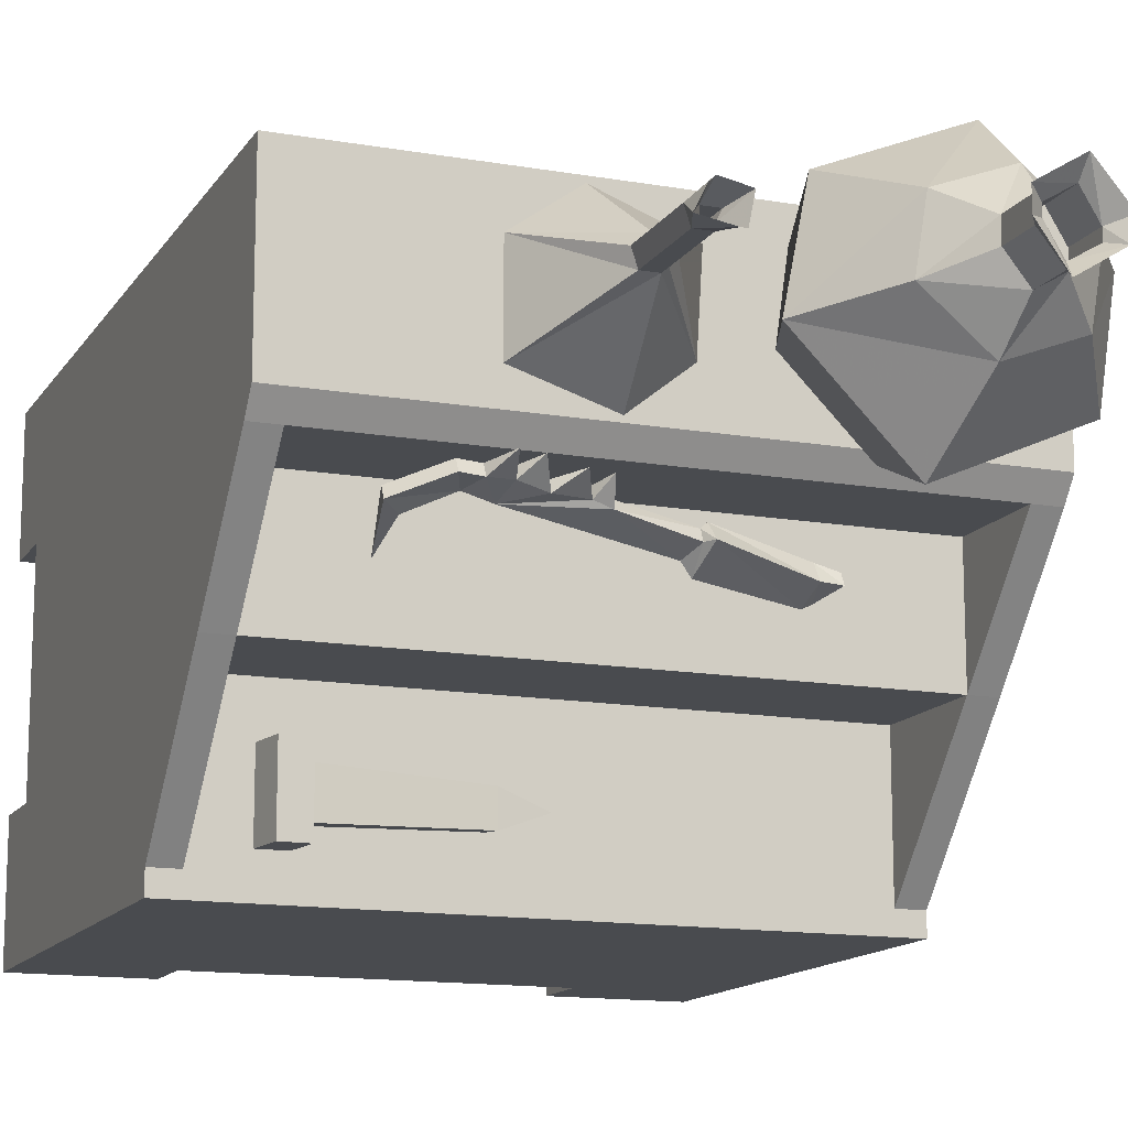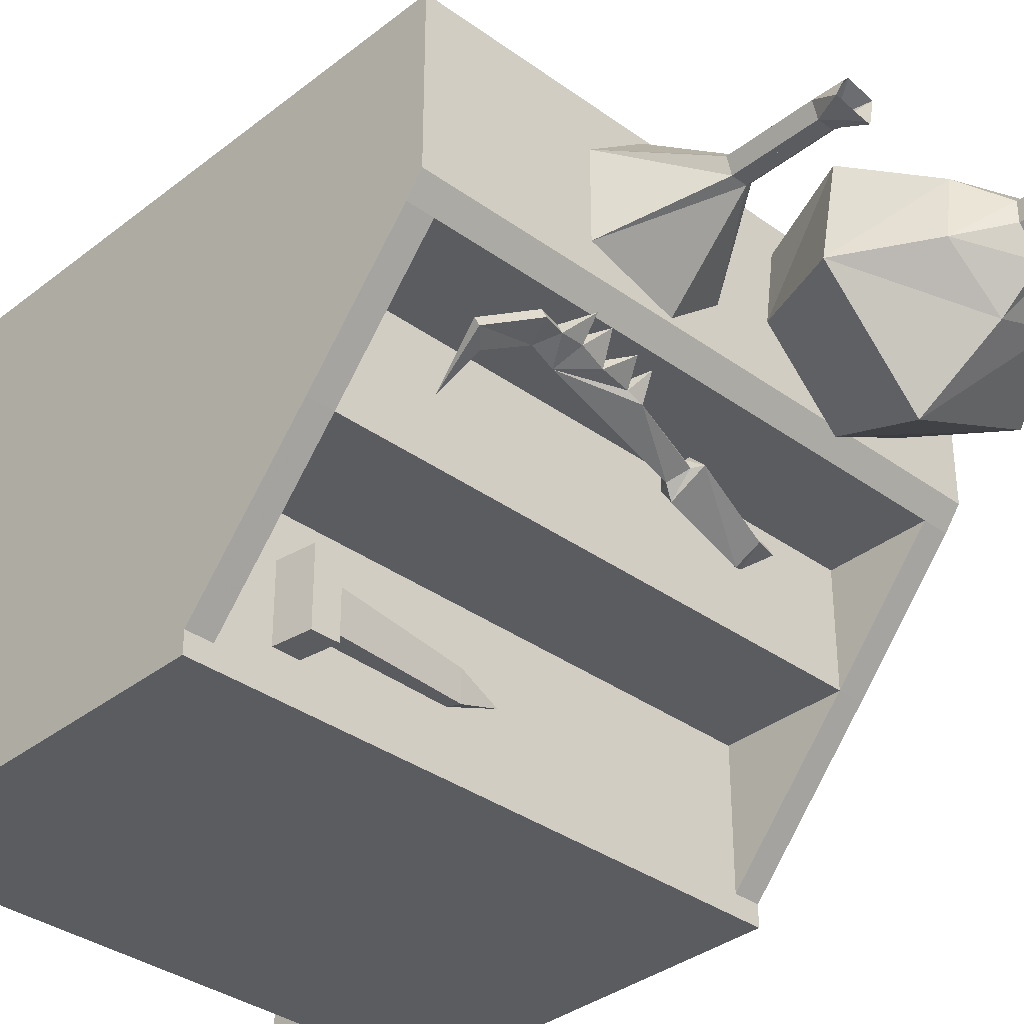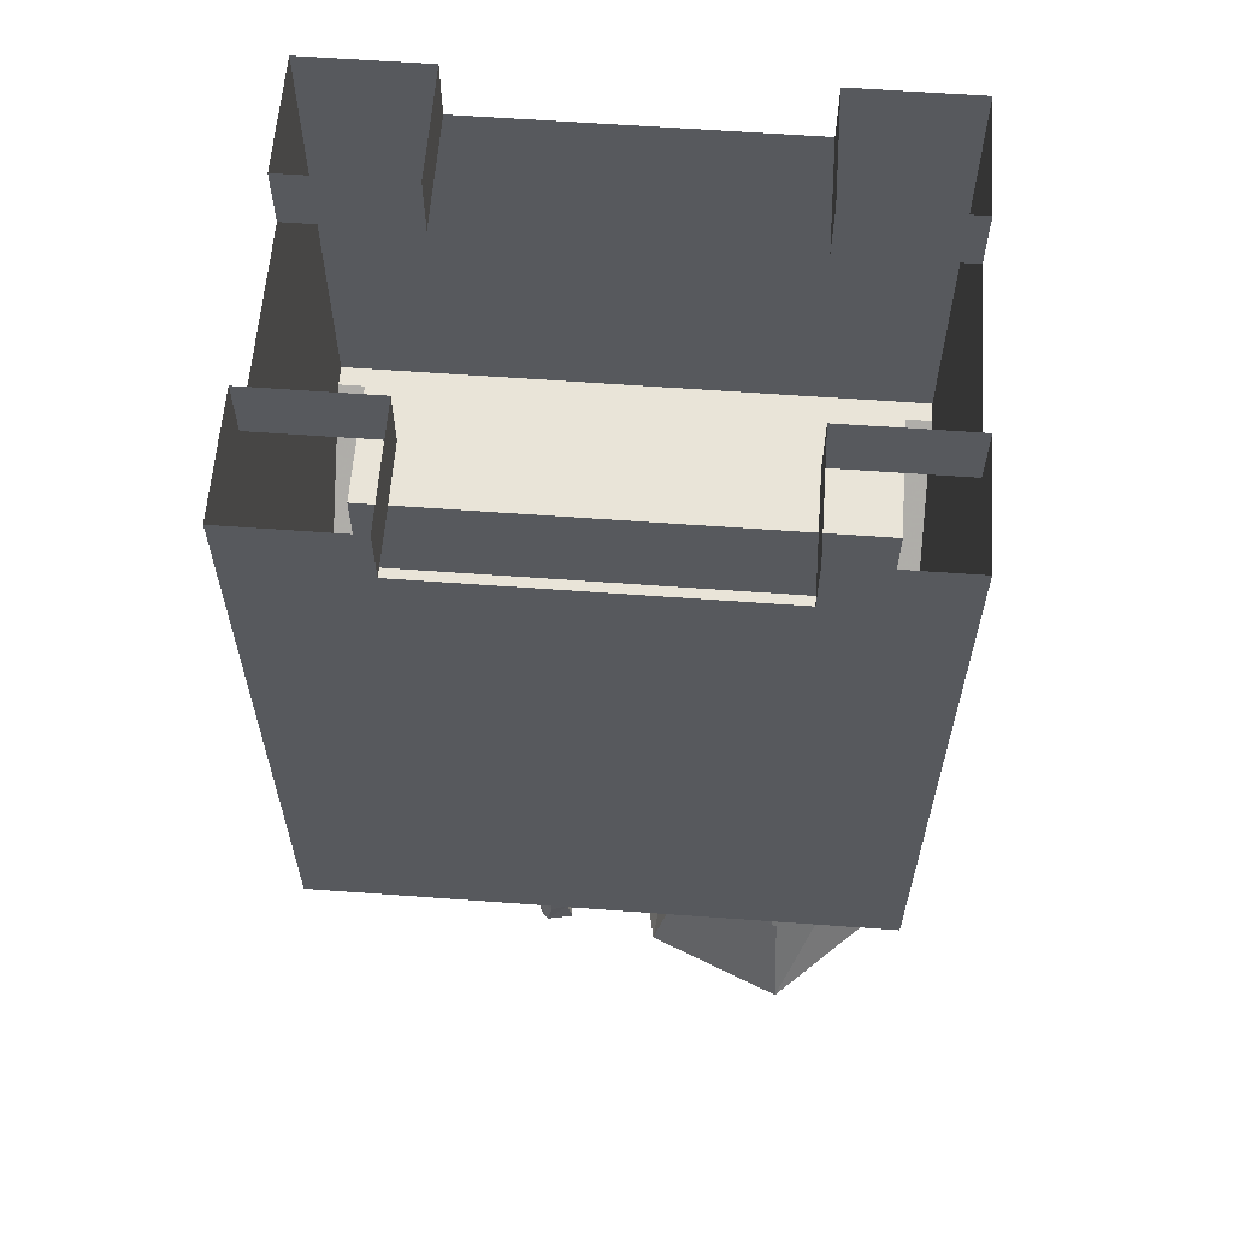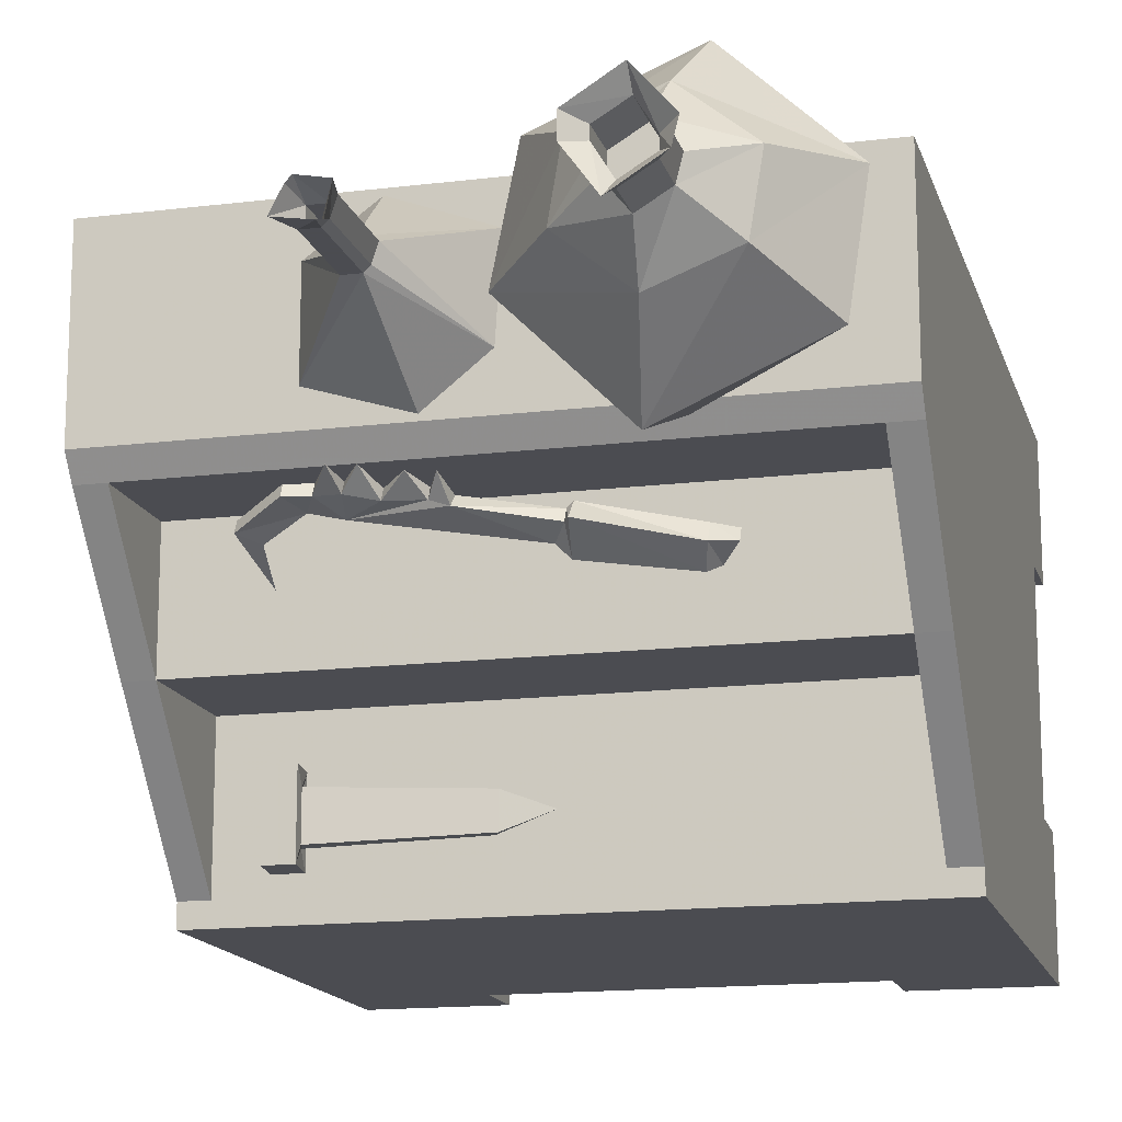
<metadata>
{"format":"obj","ext":"obj","renderer":"f3d","projection":"perspective","resolution":1024,"background":"white","views":[{"elev":-13.8,"azim":-21.3,"up":"+Z"},{"elev":-35.0,"azim":-43.9,"up":"+Z"},{"elev":60.6,"azim":4.3,"up":"+Y"},{"elev":-15.3,"azim":14.6,"up":"+Z"}]}
</metadata>
<code>
v 0.2422 -1.32 0.3516
v 0.25 -1.266 0.3984
v 0.3281 -1.266 0.3359
v 0.2656 -1.32 0.3125
v 0.2422 -1.383 0.3516
v 0.2031 -1.383 0.3281
v 0.2031 -1.32 0.3281
v 0.1562 -1.266 0.3672
v 0.2344 -1.266 0.3125
v 0.3984 -1.156 0.3438
v 0.2656 -1.156 0.4766
v 0.09375 -1.156 0.3984
v 0.07031 -1.156 0.2734
v 0.1406 -1.266 0.2891
v 0.2188 -1.266 0.2266
v 0.3125 -1.266 0.2578
v 0.2656 -1.32 0.2969
v 0.2656 -1.383 0.2969
v 0.2656 -1.383 0.3125
v 0.2422 -1.406 0.375
v 0.1797 -1.406 0.3359
v 0.2031 -1.383 0.3125
v 0.2031 -1.32 0.3125
v 0.2266 -1.32 0.2734
v 0.2266 -1.383 0.2734
v 0.2188 -1.406 0.25
v 0.2812 -1.406 0.2891
v 0.2891 -1.406 0.3203
v 0.2734 -1.383 0.3203
v 0.2422 -1.383 0.3594
v 0.1953 -1.383 0.3359
v 0.1953 -1.383 0.3047
v 0.1797 -1.406 0.3047
v 0.2266 -1.383 0.2656
v 0.2656 -1.383 0.2891
v 0.2031 -1.156 0.1406
v 0.375 -1.156 0.2188
v 0.3438 -1.023 0.3359
v 0.25 -1.023 0.4297
v 0.3203 -1.023 0.2422
v 0.2109 -1.023 0.1953
v 0.1172 -1.023 0.2734
v 0.1328 -1.023 0.375
v 0.3359 -1.266 0.3438
v 0.25 -1.266 0.4141
v 0.2422 -1.32 0.3594
v 0.2734 -1.32 0.3203
v 0.2656 -1.32 0.2891
v 0.3203 -1.266 0.25
v 0.4141 -1.156 0.3594
v 0.2656 -1.156 0.5
v 0.1484 -1.266 0.375
v 0.1953 -1.32 0.3359
v 0.2266 -1.32 0.2656
v 0.2188 -1.266 0.2109
v 0.1953 -1.156 0.1172
v 0.3906 -1.156 0.2031
v 0.3594 -1.023 0.3438
v 0.2578 -1.023 0.4453
v 0.07812 -1.156 0.4219
v 0.04688 -1.156 0.2656
v 0.1328 -1.266 0.2812
v 0.1953 -1.32 0.3047
v 0.1016 -1.023 0.2812
v 0.2109 -1.023 0.1719
v 0.1172 -1.023 0.3906
v 0.3359 -1.023 0.2344
v 0.01562 -1.023 0.2578
v 0.02344 -1.023 0.3828
v -0.0625 -1.156 0.3281
v -0.07031 -1.156 0.3047
v -0.07812 -1.156 0.2969
v -0.0625 -1.023 0.1953
v -0.1875 -1.023 0.2344
v -0.1016 -1.156 0.2969
v -0.1875 -1.023 0.3672
v -0.1094 -1.156 0.3203
v -0.08594 -1.156 0.3359
v -0.1016 -1.023 0.4297
v -0.08594 -1.281 0.3359
v -0.0625 -1.281 0.3281
v -0.07031 -1.281 0.3047
v -0.07812 -1.281 0.2969
v -0.1016 -1.281 0.2969
v -0.1094 -1.281 0.3203
v -0.05469 -1.32 0.3281
v -0.0625 -1.32 0.2891
v -0.07031 -1.32 0.2891
v -0.1172 -1.32 0.2969
v -0.1016 -1.32 0.3281
v -0.09375 -1.32 0.3359
v -0.07031 -1.281 0.3203
v -0.07812 -1.281 0.3047
v -0.09375 -1.281 0.2969
v -0.09375 -1.281 0.3203
v -0.07031 -1.156 0.3203
v -0.07812 -1.156 0.3047
v -0.09375 -1.156 0.2969
v -0.09375 -1.156 0.3203
v 0.007812 -1.023 0.2656
v 0.007812 -1.023 0.375
v -0.1016 -1.023 0.4219
v -0.1797 -1.023 0.3672
v -0.1719 -1.023 0.25
v -0.07031 -1.023 0.2031
v -0.4375 -1.023 0.1875
v 0.4375 -1.023 0.1875
v 0.4375 -1.023 0.4375
v -0.4375 -1.023 0.4375
v -0.4375 -0.9844 0.4062
v -0.4375 -0.9844 0.1953
v -0.4375 -1 0.1562
v -0.3984 -1 0.1562
v 0.3984 -1 0.1562
v 0.4375 -1 0.1562
v 0.4375 -0.9844 0.1953
v 0.4375 -0.9844 0.4062
v 0.4375 -0.6719 0.4062
v 0.4375 -0.6719 0.4375
v 0.3984 -0.9766 0.4375
v -0.3984 -0.9766 0.4375
v -0.3984 -0.6719 0.4375
v -0.4375 -0.6719 0.4375
v -0.4375 -0.6719 0.4062
v -0.4375 -0.8516 0.03125
v -0.4375 -0.8516 -0.01562
v -0.3984 -0.8516 -0.01562
v -0.3984 -0.8516 0.1562
v 0.3984 -0.8516 0.1562
v 0.3984 -0.8516 -0.01562
v 0.4375 -0.8516 -0.01562
v 0.4375 -0.8516 0.03125
v 0.4375 -0.6719 -0.2188
v 0.4375 -0.6719 -0.25
v 0.4375 -0.625 -0.2188
v 0.4375 -0.6719 -0.1641
v 0.3984 -0.6719 -0.2188
v -0.4375 -0.6719 -0.25
v -0.4062 -0.6328 -0.25
v 0.4062 -0.6328 -0.25
v 0.4375 0 -0.25
v 0.4375 -0.03125 -0.2188
v 0.4375 -0.125 -0.09375
v -0.4375 -0.625 -0.2188
v -0.4375 -0.6719 -0.2188
v -0.4375 -0.6719 -0.1641
v -0.4375 -0.125 -0.09375
v -0.4375 -0.03125 -0.2188
v -0.4375 0 -0.25
v -0.4062 -0.03125 -0.25
v -0.2812 -0.125 -0.25
v 0.2812 -0.125 -0.25
v 0.4062 -0.03125 -0.25
v 0.25 0 -0.25
v 0.2812 -0.03125 -0.25
v 0.25 -0.09375 -0.25
v 0.25 -0.09375 -0.2188
v 0.25 -0.03125 -0.2188
v 0.25 0 -0.0625
v 0.25 -0.03125 -0.0625
v 0.4375 0 -0.0625
v 0.4062 -0.03125 -0.0625
v 0.4375 -0.09375 -0.0625
v 0.4375 -0.03125 -0.09375
v -0.2812 -0.03125 -0.25
v -0.25 0 -0.25
v -0.25 -0.09375 -0.25
v -0.25 -0.03125 -0.0625
v -0.4062 -0.03125 -0.0625
v -0.4062 -0.09375 -0.0625
v -0.25 -0.09375 -0.0625
v -0.25 -0.03125 -0.2188
v -0.25 0 -0.0625
v -0.4375 0 -0.0625
v -0.4375 -0.09375 -0.0625
v -0.4375 -0.03125 -0.09375
v -0.4375 -0.125 0.2812
v -0.4375 -0.09375 0.25
v -0.4375 0 0.25
v -0.4062 -0.03125 0.25
v -0.4062 -0.09375 0.25
v -0.25 -0.09375 0.25
v -0.25 -0.03125 0.25
v -0.25 -0.09375 0.4062
v -0.25 -0.03125 0.4062
v -0.25 0 0.4375
v -0.25 -0.09375 0.4375
v -0.2812 -0.03125 0.4375
v -0.2812 -0.125 0.4375
v 0.2812 -0.125 0.4375
v 0.25 -0.09375 0.4375
v 0.25 0 0.4375
v 0.25 -0.03125 0.4062
v 0.25 -0.09375 0.4062
v 0.25 -0.09375 0.25
v 0.25 -0.03125 0.25
v 0.4062 -0.09375 0.25
v 0.4062 -0.03125 0.25
v 0.4375 0 0.25
v 0.4375 -0.09375 0.25
v 0.4375 -0.03125 0.2812
v 0.4375 -0.125 0.2812
v -0.25 -0.09375 -0.2188
v 0.25 -0.09375 -0.0625
v 0.4062 -0.09375 -0.0625
v 0.3984 -0.03125 0.4375
v 0.2812 -0.03125 0.4375
v 0.3984 -0.6719 0.4375
v 0.4375 0 0.4375
v 0.4375 -0.03125 0.4062
v 0.25 0 0.25
v -0.3984 -0.03125 0.4375
v -0.4375 -0.03125 0.4062
v -0.4375 -0.03125 0.2812
v -0.4375 0 0.4375
v -0.25 0 0.25
v -0.3984 -0.6719 -0.2188
v 0.3984 -0.6719 -0.01562
v -0.3984 -0.6719 -0.01562
v -0.2891 -0.6953 -0.1094
v -0.07812 -0.6797 -0.1172
v -0.07812 -0.6797 -0.1641
v -0.2891 -0.6953 -0.1719
v -0.2891 -0.6797 -0.1953
v -0.2891 -0.6797 -0.08594
v -0.2812 -0.7188 -0.1094
v -0.07031 -0.6953 -0.1172
v -0.007812 -0.6875 -0.1406
v -0.07031 -0.6953 -0.1641
v -0.2812 -0.7188 -0.1719
v -0.2812 -0.7344 -0.1953
v -0.3203 -0.7344 -0.1953
v -0.3281 -0.6797 -0.1953
v -0.3281 -0.6797 -0.08594
v -0.2812 -0.7344 -0.08594
v -0.3203 -0.7344 -0.08594
v 0.04688 -0.9062 0.08594
v -0.1641 -0.9375 0.1172
v 0.04688 -0.8984 0.1016
v 0.0625 -0.8828 0.09375
v 0.0625 -0.8984 0.07031
v 0.0625 -0.9297 0.1016
v -0.04688 -0.9609 0.1172
v -0.07031 -0.9609 0.125
v -0.1172 -0.9688 0.125
v -0.1562 -0.9766 0.1328
v -0.1875 -0.9766 0.1328
v -0.2031 -0.9453 0.125
v -0.1875 -0.9688 0.1484
v -0.1562 -0.9688 0.1484
v -0.1172 -0.9609 0.1406
v -0.07031 -0.9531 0.1406
v -0.04688 -0.9453 0.1328
v 0.0625 -0.9219 0.1172
v 0.07031 -0.9219 0.125
v 0.2031 -0.8906 0.1016
v 0.1953 -0.8594 0.08594
v 0.1953 -0.875 0.05469
v 0.07031 -0.9453 0.1016
v -0.05469 -0.9844 0.1484
v -0.08594 -0.9922 0.1484
v -0.1328 -1 0.1562
v -0.1641 -1.008 0.1562
v -0.2188 -0.9844 0.1328
v -0.2812 -0.9453 0.1094
v -0.2578 -0.9219 0.1016
v -0.2188 -0.9766 0.1484
v -0.2812 -0.9375 0.125
v -0.2656 -0.8594 0.07031
v 0.2031 -0.9062 0.07812
v 0.2344 -0.8984 0.07812
v 0.2344 -0.8906 0.09375
v 0.2109 -0.8594 0.07031
v 0.2109 -0.8672 0.0625
f 1 2 3
f 1 3 4
f 1 4 5
f 1 5 6
f 1 6 7
f 1 7 2
f 2 7 8
f 3 16 17
f 3 17 4
f 4 17 18
f 4 18 19
f 4 19 5
f 5 19 20
f 5 20 21
f 5 21 6
f 6 21 22
f 6 22 23
f 6 23 7
f 7 23 14
f 7 14 8
f 24 15 14
f 24 14 23
f 24 23 25
f 24 25 18
f 24 18 17
f 24 17 15
f 15 17 16
f 22 25 23
f 25 22 26
f 25 26 27
f 25 27 18
f 18 27 19
f 19 27 28
f 19 28 20
f 20 28 29
f 20 29 30
f 20 30 21
f 21 30 31
f 21 31 32
f 21 32 33
f 21 33 22
f 22 33 26
f 26 33 32
f 26 32 34
f 26 34 27
f 27 34 35
f 27 35 29
f 27 29 28
f 44 45 46
f 44 46 47
f 44 47 48
f 44 48 49
f 44 49 50
f 44 50 45
f 45 50 51
f 45 51 52
f 45 52 53
f 45 53 46
f 46 53 31
f 46 31 30
f 46 30 47
f 47 30 29
f 47 29 35
f 47 35 48
f 48 35 54
f 48 54 55
f 48 55 49
f 49 55 56
f 49 56 57
f 49 57 50
f 50 57 58
f 50 58 51
f 51 58 59
f 51 59 60
f 51 60 52
f 52 60 61
f 52 61 62
f 52 62 53
f 53 62 63
f 53 63 31
f 31 63 32
f 32 63 34
f 34 63 54
f 34 54 35
f 62 55 54
f 62 54 63
f 61 56 55
f 61 55 62
f 64 65 56
f 64 56 61
f 64 61 60
f 64 60 66
f 66 60 59
f 57 56 65
f 57 65 67
f 57 67 58
f 68 69 70
f 68 70 71
f 68 71 72
f 68 72 73
f 73 72 74
f 74 72 75
f 74 75 76
f 76 75 77
f 76 77 78
f 76 78 79
f 79 78 69
f 69 78 70
f 70 78 80
f 70 80 81
f 70 81 71
f 71 81 82
f 71 82 83
f 71 83 72
f 72 83 75
f 75 83 84
f 75 84 77
f 77 84 85
f 77 85 80
f 77 80 78
f 82 81 86
f 82 86 87
f 82 87 88
f 82 88 83
f 83 88 84
f 84 88 89
f 84 89 85
f 85 89 90
f 85 90 91
f 85 91 80
f 80 91 81
f 81 91 86
f 86 91 92
f 86 92 93
f 86 93 87
f 87 93 88
f 88 93 94
f 88 94 89
f 89 94 95
f 89 95 90
f 90 95 91
f 91 95 92
f 92 95 96
f 92 96 97
f 92 97 93
f 93 97 98
f 93 98 94
f 94 98 99
f 94 99 95
f 95 99 96
f 2 8 9
f 2 9 3
f 2 3 10
f 2 10 11
f 2 11 8
f 8 11 12
f 8 12 13
f 8 13 14
f 8 14 9
f 9 14 15
f 9 15 16
f 9 16 3
f 13 36 15
f 13 15 14
f 16 15 36
f 16 36 37
f 16 37 10
f 16 10 3
f 38 39 11
f 38 11 10
f 38 10 37
f 38 37 40
f 40 37 41
f 41 37 36
f 41 36 42
f 42 36 13
f 42 13 12
f 42 12 43
f 43 12 39
f 39 12 11
f 96 99 97
f 96 97 100
f 96 100 101
f 96 101 99
f 99 101 102
f 99 102 103
f 99 103 98
f 99 98 97
f 97 98 104
f 97 104 105
f 97 105 100
f 103 104 98
f 106 107 108
f 106 108 109
f 110 124 111
f 111 124 125
f 116 132 118
f 116 118 117
f 135 142 143
f 135 143 136
f 136 143 118
f 136 118 132
f 144 146 147
f 144 147 148
f 139 150 151
f 139 151 140
f 140 151 152
f 140 152 153
f 142 164 143
f 151 150 165
f 152 155 153
f 168 169 170
f 168 170 171
f 168 171 172
f 181 180 182
f 182 180 183
f 182 183 184
f 184 183 185
f 194 193 195
f 195 193 196
f 195 196 197
f 197 196 198
f 148 147 176
f 172 171 203
f 162 160 204
f 162 204 205
f 157 204 160
f 157 160 158
f 206 207 190
f 206 190 208
f 201 210 202
f 202 210 118
f 202 118 143
f 188 212 189
f 189 212 122
f 189 122 190
f 190 122 208
f 208 122 121
f 208 121 120
f 177 213 214
f 217 137 218
f 217 218 219
f 146 125 124
f 146 124 177
f 146 177 147
f 129 128 127
f 129 127 130
f 213 177 124
f 106 109 110
f 106 110 111
f 106 111 112
f 106 112 113
f 106 113 107
f 107 113 114
f 107 114 115
f 107 115 116
f 107 116 108
f 108 116 117
f 108 117 118
f 108 118 119
f 108 119 120
f 108 120 109
f 109 120 121
f 109 121 122
f 109 122 123
f 109 123 110
f 110 123 124
f 111 125 112
f 112 125 126
f 112 126 127
f 112 127 113
f 113 128 114
f 114 128 129
f 114 130 131
f 114 131 115
f 115 131 116
f 116 131 132
f 133 134 135
f 133 135 136
f 133 136 131
f 133 131 130
f 133 130 137
f 133 137 134
f 134 137 138
f 134 138 139
f 134 139 140
f 134 140 141
f 134 141 135
f 135 141 142
f 136 132 131
f 144 138 145
f 144 145 146
f 144 148 138
f 138 148 149
f 138 149 150
f 138 150 139
f 140 153 141
f 141 153 154
f 154 153 155
f 154 155 156
f 154 156 157
f 154 157 158
f 154 158 159
f 159 158 160
f 159 160 161
f 161 160 162
f 161 162 163
f 161 163 143
f 161 143 164
f 161 164 141
f 141 164 142
f 151 165 166
f 151 166 167
f 151 167 156
f 151 156 152
f 152 156 155
f 168 172 166
f 168 166 173
f 168 173 169
f 169 173 174
f 169 174 170
f 170 174 175
f 175 174 176
f 175 176 147
f 175 147 177
f 175 177 178
f 178 177 179
f 178 179 180
f 178 180 181
f 184 185 186
f 184 186 187
f 187 186 188
f 187 188 189
f 187 189 190
f 187 190 191
f 191 190 192
f 191 192 193
f 191 193 194
f 197 198 199
f 197 199 200
f 200 199 201
f 200 201 202
f 200 202 143
f 200 143 163
f 148 176 174
f 148 174 149
f 172 203 167
f 172 167 166
f 165 150 149
f 165 149 166
f 162 205 163
f 206 208 209
f 206 209 207
f 207 209 192
f 207 192 190
f 198 196 211
f 198 211 199
f 192 211 196
f 192 196 193
f 199 209 210
f 199 210 201
f 208 120 119
f 208 119 209
f 209 119 210
f 210 119 118
f 177 214 179
f 179 214 215
f 215 214 213
f 215 213 124
f 215 124 123
f 215 123 212
f 215 212 186
f 186 212 188
f 183 180 179
f 183 179 216
f 183 216 185
f 185 216 186
f 217 145 138
f 217 138 137
f 217 127 126
f 217 126 145
f 145 126 125
f 145 125 146
f 130 127 219
f 130 219 218
f 123 122 212
f 113 127 128
f 114 129 130
f 217 219 127
f 130 218 137
f 220 221 222
f 220 222 223
f 220 226 221
f 221 226 227
f 222 229 223
f 223 229 230
f 226 230 227
f 227 230 229
f 243 260 244
f 244 261 245
f 245 262 246
f 246 263 247
f 262 251 250
f 261 252 251
f 260 253 252
f 263 250 249
f 220 223 224
f 220 224 225
f 220 225 226
f 223 230 231
f 223 231 224
f 224 231 232
f 224 232 233
f 224 233 225
f 225 233 234
f 225 234 235
f 225 235 226
f 226 235 230
f 230 235 231
f 231 235 236
f 231 236 232
f 235 234 236
f 237 238 239
f 242 254 243
f 243 254 253
f 247 249 264
f 249 267 264
f 264 267 268
f 264 268 265
f 265 268 269
f 221 227 228
f 221 228 222
f 222 228 229
f 227 229 228
f 232 236 234
f 232 234 233
f 237 239 240
f 237 240 241
f 239 254 255
f 239 255 240
f 240 257 241
f 241 257 258
f 242 259 254
f 254 259 255
f 255 259 270
f 255 270 256
f 256 270 271
f 256 271 272
f 257 273 258
f 258 273 274
f 271 274 272
f 272 274 273
f 237 241 242
f 241 259 242
f 256 272 257
f 257 272 273
f 258 274 270
f 270 274 271
f 237 242 243
f 237 243 238
f 238 243 244
f 238 244 245
f 238 245 246
f 238 246 247
f 238 247 248
f 238 248 249
f 238 249 250
f 238 250 251
f 238 251 252
f 238 252 253
f 238 253 239
f 239 253 254
f 243 253 260
f 244 260 252
f 244 252 261
f 245 261 251
f 245 251 262
f 246 262 250
f 246 250 263
f 247 263 249
f 247 264 248
f 248 264 265
f 248 265 266
f 248 266 267
f 248 267 249
f 265 269 266
f 266 269 268
f 266 268 267
f 240 255 256
f 240 256 257
f 241 258 259
f 258 270 259

</code>
